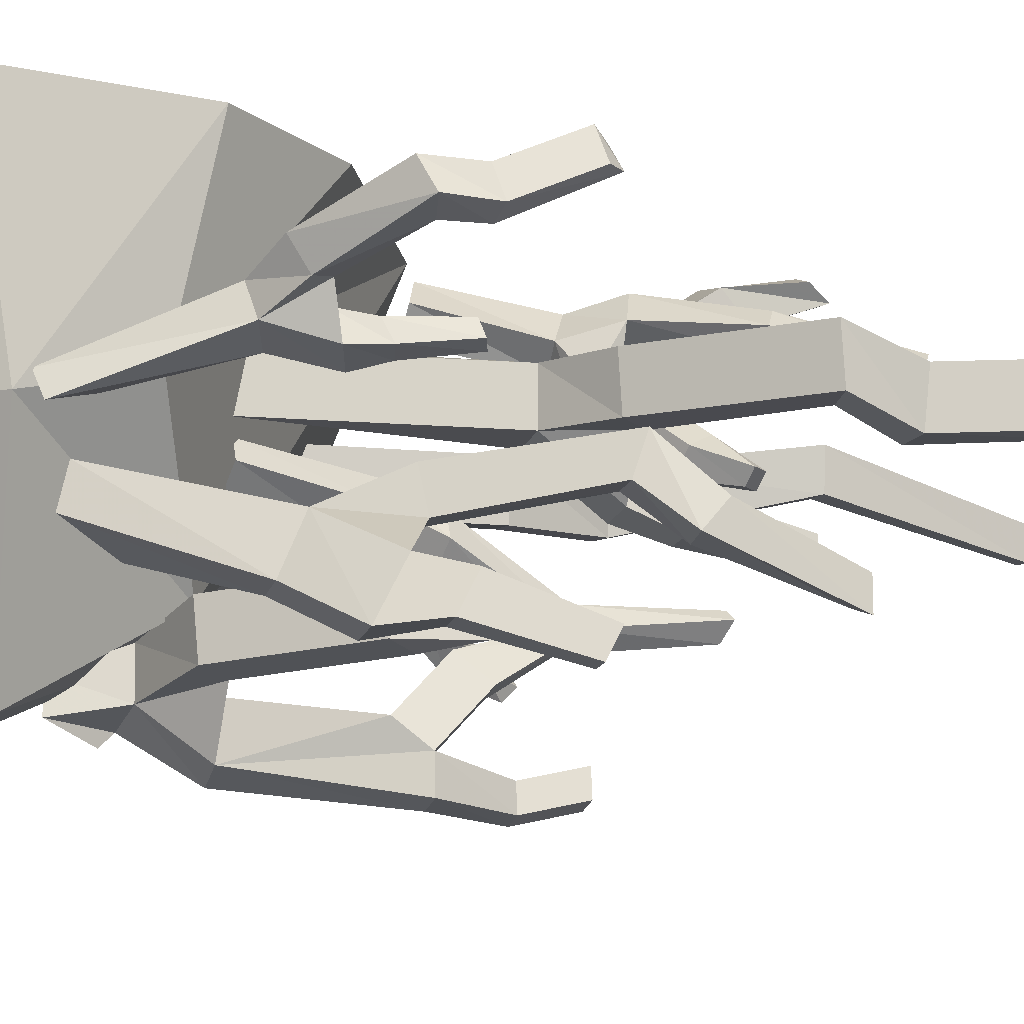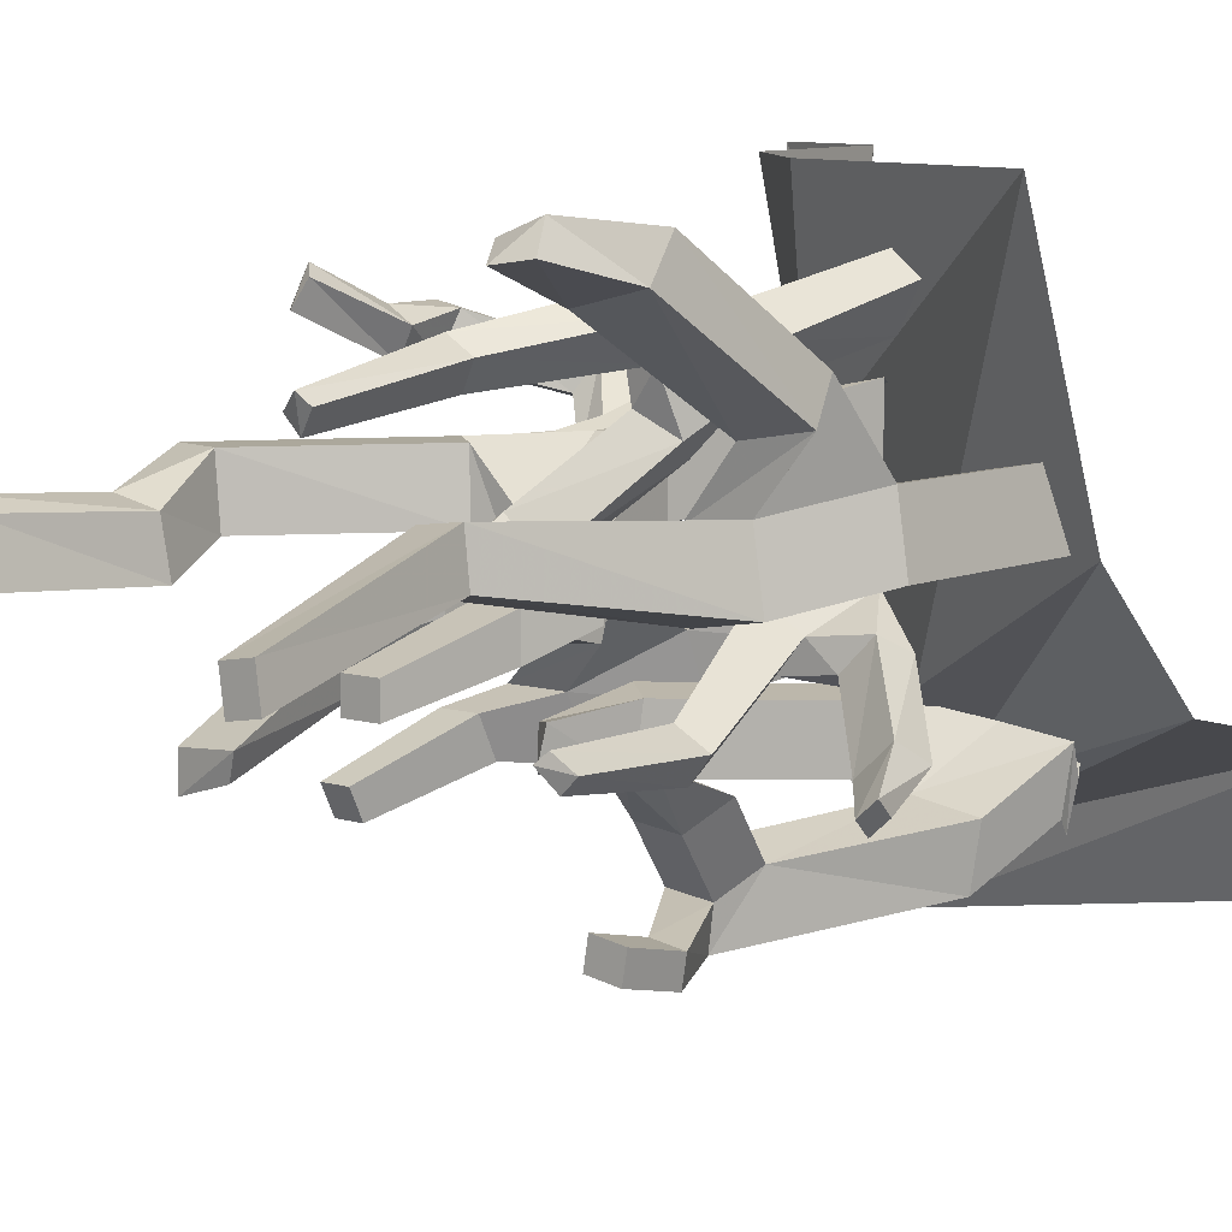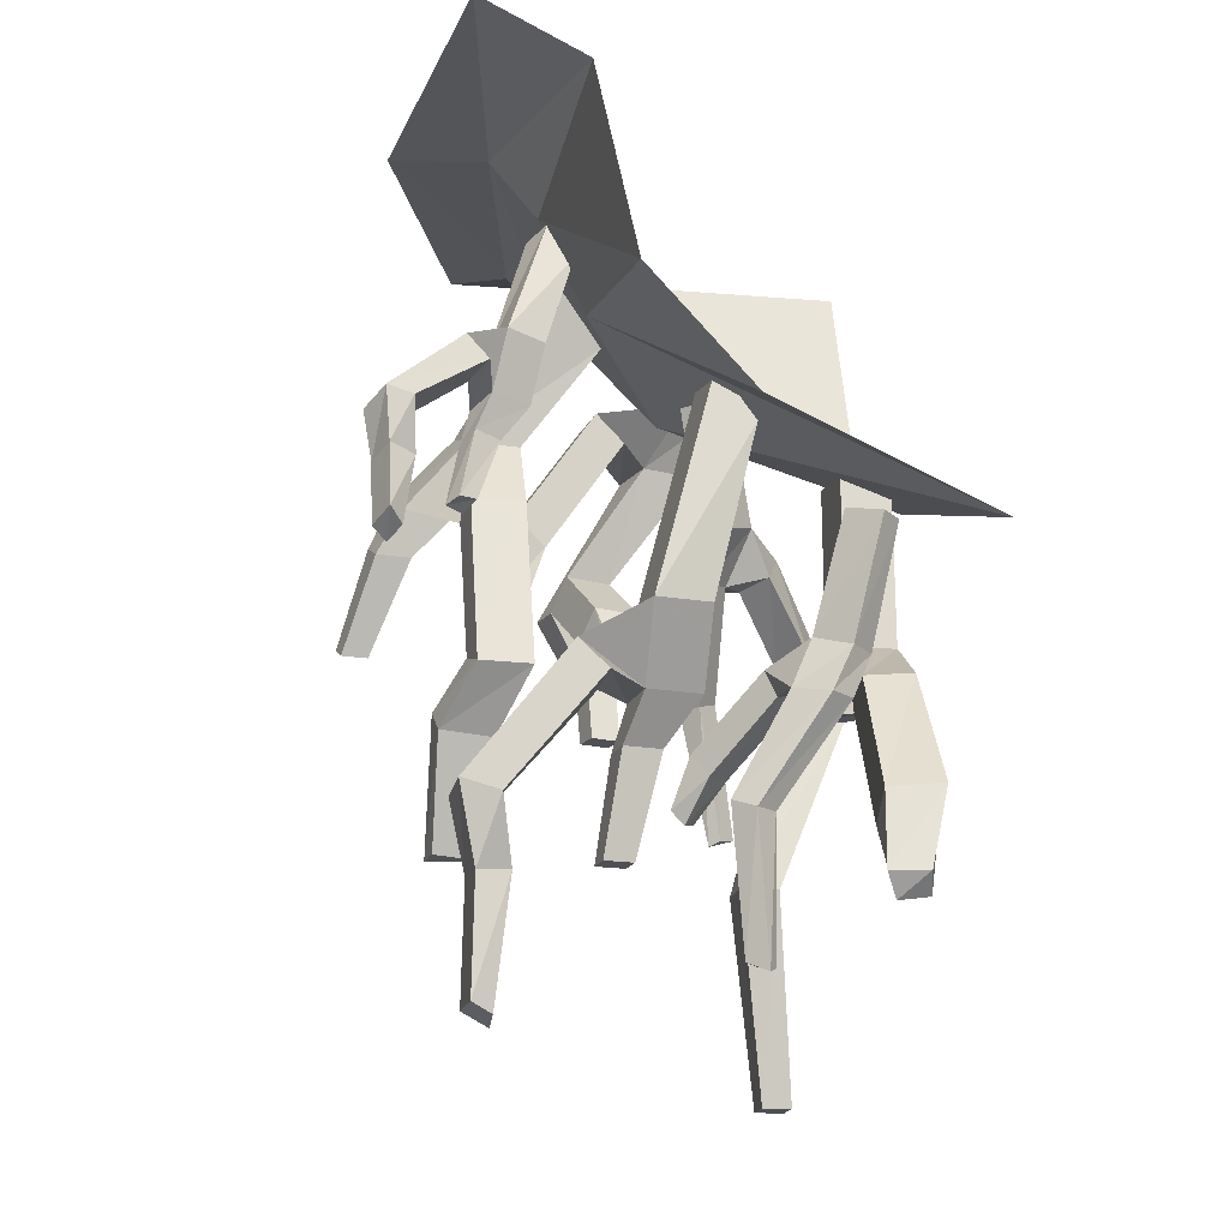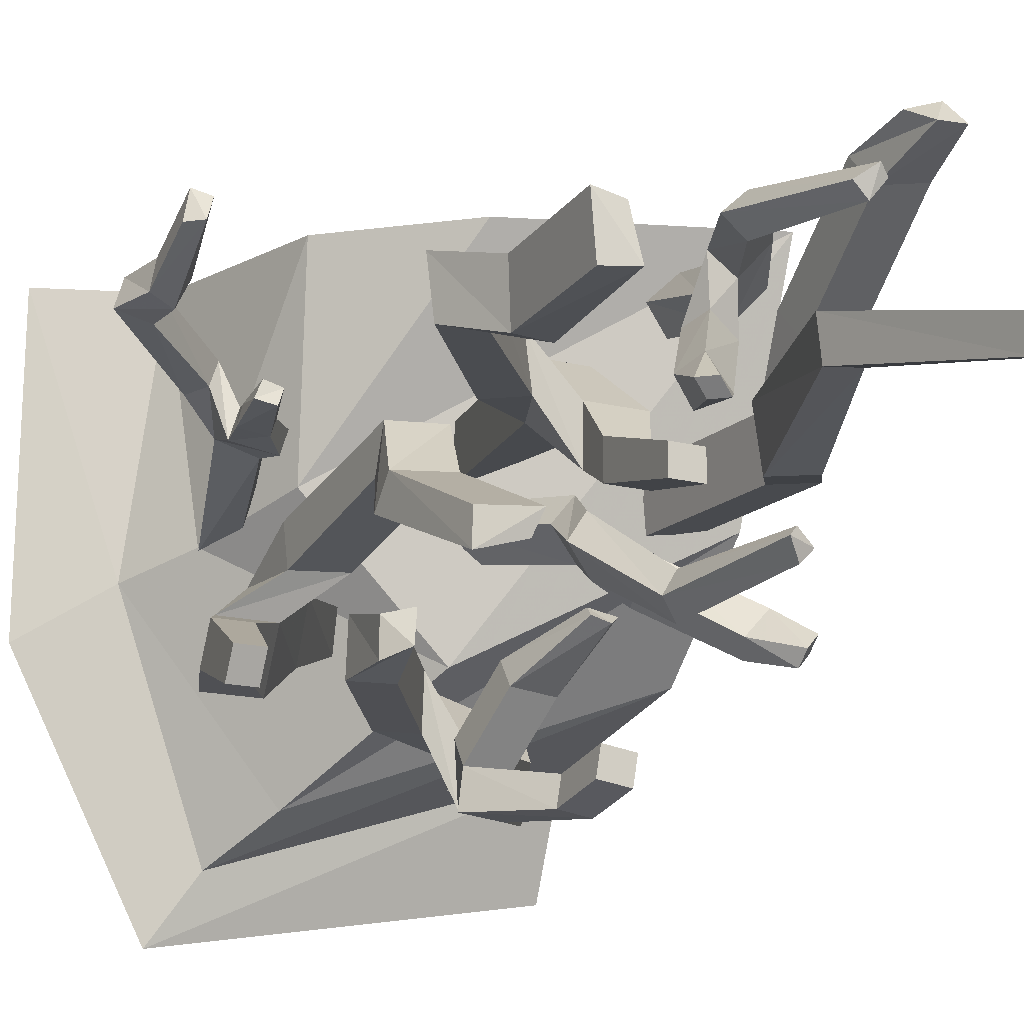
<metadata>
{"format":"obj","ext":"obj","renderer":"f3d","projection":"perspective","resolution":1024,"background":"white","views":[{"elev":-13.5,"azim":-102.7,"up":"+Z"},{"elev":8.5,"azim":39.9,"up":"+Z"},{"elev":-18.7,"azim":-17.9,"up":"+Y"},{"elev":-15.1,"azim":-28.8,"up":"+Z"}]}
</metadata>
<code>
v 0.4531 -0.5781 0.08594
v 0.4375 -0.5781 0.1875
v 0.4375 -0.8906 0.1875
v 0.4531 -0.8906 0.08594
v 0.3594 -0.5781 0.07031
v 0.3594 -0.8906 0.07031
v 0.3516 -0.5781 0.1719
v 0.3516 -0.8906 0.1719
v 0.3281 -0.9766 0.2891
v 0.4141 -0.9688 0.3047
v 0.3516 -1.016 0.1562
v 0.3672 -1.016 0.05469
v 0.2734 -1.016 0.03906
v 0.2578 -1.016 0.1406
v 0.3359 -1.023 0.2344
v 0.3047 -1.242 0.375
v 0.2969 -1.195 0.4297
v 0.3906 -1.188 0.4531
v 0.4297 -1.016 0.25
v 0.1641 -1.305 0.1641
v 0.2266 -1.305 0.1719
v 0.2344 -1.305 0.1016
v 0.1719 -1.305 0.09375
v 0.2344 -1.633 0.02344
v 0.2266 -1.633 0.07812
v 0.2734 -1.633 0.08594
v 0.2812 -1.633 0.03125
v 0.3984 -1.234 0.3984
v 0.3672 -1.359 0.4297
v 0.3125 -1.367 0.4219
v 0.2891 -1.328 0.4453
v 0.3516 -1.328 0.4688
v 0.125 -0.4141 -0.1172
v 0.5 -0.7656 0.5
v -0.08594 -0.3438 0.1406
v -0.1562 -0.1484 0.08594
v -0.01562 -0.1484 -0.2969
v 0.5 -0.6094 0.08594
v -0.1094 -0.4141 0.5
v 0.08594 -0.6094 0.5
v -0.08594 -0.03125 -0.375
v 0.5 -0.4141 -0.1094
v 0.5 -0.07812 -0.1875
v -0.1641 0 -0.4922
v 0.5 0 -0.3828
v -0.1875 -0.07812 0.5
v -0.2344 -0.03125 0.04688
v -0.3906 0 -0.05469
v -0.3828 0 0.5
v 0.3281 -0.9531 0.3281
v 0.2812 -0.9297 0.2734
v 0.3125 -0.7188 0.3203
v 0.3594 -0.7422 0.3828
v 0.2812 -0.9531 0.3672
v 0.2344 -1.039 0.3906
v 0.2812 -1.039 0.3594
v 0.2344 -1.023 0.3047
v 0.25 -1 0.2266
v 0.2266 -0.9609 0.2031
v 0.2344 -0.9297 0.3125
v 0.2734 -0.7266 0.3672
v 0.3203 -0.7422 0.4141
v 0.1875 -1.023 0.3359
v 0.09375 -1.203 0.3125
v 0.125 -1.219 0.3438
v 0.1641 -1.219 0.3203
v 0.1328 -1.203 0.2812
v 0.1953 -1.016 0.2578
v 0.1172 -1.125 0.1562
v 0.1641 -1.117 0.1094
v 0.1328 -1.07 0.09375
v 0.1797 -0.9688 0.2422
v 0.09375 -1.086 0.1328
v 0.07031 -1.172 0.1016
v 0.09375 -1.195 0.1016
v 0.1172 -1.188 0.07812
v 0.09375 -1.164 0.07812
v 0.1484 -1.445 0.2578
v 0.125 -1.445 0.2812
v 0.1562 -1.461 0.3047
v 0.1719 -1.453 0.2891
v 0.1719 -0.5469 0.2578
v 0.1094 -0.4453 0.2344
v 0.007812 -0.8516 0.2109
v 0.1094 -0.8516 0.2109
v 0.1719 -0.5469 0.1641
v 0.1094 -0.8516 0.1172
v 0.1094 -0.4453 0.1406
v 0.007812 -0.8516 0.1172
v -0.1094 -0.9375 0.1094
v -0.1172 -0.9297 0.2031
v 0.02344 -0.9766 0.1172
v 0.125 -0.9766 0.1172
v 0.125 -0.9766 0.02344
v 0.02344 -0.9766 0.02344
v -0.05469 -0.9844 0.1094
v -0.2266 -1.188 0.1094
v -0.2969 -1.18 0.1094
v -0.3047 -1.172 0.2031
v -0.0625 -0.9766 0.2031
v 0.007812 -1.055 -0.01562
v 0.007812 -1.055 0.04688
v 0.07812 -1.055 0.04688
v 0.07812 -1.055 -0.01562
v 0.04688 -1.234 -0.05469
v -0.007812 -1.234 -0.05469
v -0.007812 -1.234 -0.007812
v 0.04688 -1.234 -0.007812
v -0.2344 -1.188 0.2031
v -0.2031 -1.297 0.1484
v -0.1953 -1.289 0.07031
v -0.2578 -1.297 0.07031
v -0.2656 -1.305 0.1641
v -0.2734 -1.508 0.1797
v -0.2344 -1.523 0.1641
v -0.2188 -1.531 0.08594
v -0.2656 -1.508 0.08594
v 0.2812 -0.3047 -0.2188
v 0.2344 -0.2266 -0.1953
v 0.1953 -0.3438 -0.1562
v 0.2891 -0.3281 -0.1719
v 0.2656 -0.3047 -0.2891
v 0.2734 -0.3281 -0.2656
v 0.2188 -0.2266 -0.2578
v 0.1797 -0.3438 -0.2422
v 0.007812 -0.4062 -0.2188
v 0.01562 -0.3984 -0.125
v 0.1406 -0.4453 -0.2344
v 0.2422 -0.4453 -0.25
v 0.2266 -0.4453 -0.3438
v 0.125 -0.4453 -0.3281
v 0.0625 -0.4531 -0.2266
v -0.08594 -0.6719 -0.2109
v -0.1406 -0.625 -0.2031
v -0.1328 -0.6172 -0.1094
v 0.07031 -0.4453 -0.1328
v 0.007812 -0.6562 -0.2734
v 0.09375 -0.6562 -0.2891
v 0.05469 -0.7109 -0.3906
v -0.01562 -0.7109 -0.3828
v -0.007812 -0.7109 -0.3203
v 0.01562 -0.7969 -0.2266
v 0.03125 -0.7422 -0.1797
v 0.1172 -0.7422 -0.1953
v 0.0625 -0.7109 -0.3281
v 0.125 -0.8359 -0.3516
v 0.1172 -0.8359 -0.3984
v 0.0625 -0.8359 -0.3906
v 0.07031 -0.8359 -0.3438
v 0.08594 -0.7969 -0.2344
v 0.1016 -0.9141 -0.1562
v 0.07031 -0.9141 -0.1484
v 0.07812 -0.8906 -0.1328
v 0.125 -0.8906 -0.1406
v 0.07031 -0.9375 -0.3203
v 0.125 -0.9375 -0.3281
v 0.1172 -0.9375 -0.375
v 0.0625 -0.9375 -0.3672
v -0.07812 -0.6641 -0.1172
v -0.1172 -0.7891 -0.1328
v -0.125 -0.7969 -0.1875
v -0.1562 -0.7578 -0.2031
v -0.1562 -0.7578 -0.1406
v 0.1875 -0.6719 0.08594
v 0.2422 -0.6484 0.03906
v 0.1953 -0.4375 0.07031
v 0.1328 -0.4609 0.1172
v 0.1484 -0.6719 0.03906
v 0.125 -0.7578 -0.007812
v 0.1562 -0.7578 0.03906
v 0.2109 -0.7422 -0.007812
v 0.2891 -0.7188 0
v 0.3125 -0.6797 -0.02344
v 0.2031 -0.6484 -0.007812
v 0.1484 -0.4453 0.03125
v 0.1016 -0.4609 0.07812
v 0.1719 -0.7422 -0.05469
v 0.1953 -0.9219 -0.1484
v 0.1641 -0.9375 -0.1172
v 0.1875 -0.9375 -0.07812
v 0.2266 -0.9219 -0.1094
v 0.25 -0.7344 -0.04688
v 0.3516 -0.8438 -0.1328
v 0.3984 -0.8359 -0.08594
v 0.4141 -0.7891 -0.1172
v 0.2656 -0.6875 -0.07031
v 0.375 -0.8047 -0.1562
v 0.4062 -0.8906 -0.1797
v 0.4062 -0.9141 -0.1562
v 0.4297 -0.9062 -0.1328
v 0.4297 -0.8828 -0.1562
v 0.25 -1.164 -0.09375
v 0.2266 -1.164 -0.1172
v 0.2031 -1.18 -0.08594
v 0.2188 -1.172 -0.07031
v -0.007812 -0.3047 -0.09375
v -0.007812 -0.3203 -0.02344
v -0.1406 -0.5078 -0.0625
v -0.1406 -0.4688 -0.1562
v -0.1016 -0.2109 -0.05469
v -0.2344 -0.4688 -0.1562
v -0.1016 -0.2266 0.01562
v -0.2344 -0.5078 -0.0625
v -0.2422 -0.6406 0
v -0.1484 -0.6328 0.007812
v -0.2344 -0.6172 -0.1328
v -0.2344 -0.5703 -0.2266
v -0.3281 -0.5703 -0.2266
v -0.3281 -0.6172 -0.1328
v -0.2422 -0.6562 -0.07031
v -0.2422 -0.9141 -0.007812
v -0.2422 -0.9375 0.0625
v -0.1484 -0.9375 0.07031
v -0.1484 -0.6562 -0.0625
v -0.3672 -0.6953 -0.1562
v -0.3047 -0.6953 -0.1562
v -0.3047 -0.6641 -0.2188
v -0.3672 -0.6641 -0.2188
v -0.4062 -0.8359 -0.2734
v -0.4062 -0.8594 -0.2266
v -0.3594 -0.8594 -0.2266
v -0.3594 -0.8359 -0.2734
v -0.1484 -0.9219 0
v -0.2031 -1 -0.07812
v -0.2812 -0.9922 -0.07812
v -0.2812 -1.031 -0.03125
v -0.1875 -1.039 -0.02344
v -0.1719 -1.227 -0.1094
v -0.1875 -1.219 -0.1484
v -0.2656 -1.219 -0.1719
v -0.2656 -1.219 -0.1172
v -0.1094 -0.2422 0.1484
v -0.1484 -0.1719 0.1172
v -0.2422 -0.4219 0.2188
v -0.1719 -0.4297 0.1953
v -0.1328 -0.2578 0.09375
v -0.1953 -0.4531 0.1406
v -0.1719 -0.1875 0.07031
v -0.2578 -0.4375 0.1641
v -0.3281 -0.4922 0.2031
v -0.3203 -0.4609 0.2578
v -0.2578 -0.5234 0.1875
v -0.1875 -0.5312 0.1641
v -0.2109 -0.5547 0.1172
v -0.2812 -0.5391 0.1328
v -0.3047 -0.5234 0.2109
v -0.4297 -0.625 0.25
v -0.4844 -0.6172 0.2656
v -0.4609 -0.5938 0.3203
v -0.2812 -0.5 0.2578
v -0.2969 -0.6016 0.1328
v -0.2812 -0.5859 0.1719
v -0.2344 -0.5938 0.1562
v -0.25 -0.6094 0.125
v -0.2891 -0.7188 0.1328
v -0.3203 -0.7109 0.1406
v -0.3047 -0.7031 0.1719
v -0.2734 -0.7031 0.1641
v -0.4141 -0.6016 0.3125
v -0.4062 -0.6953 0.2969
v -0.4297 -0.6953 0.25
v -0.4688 -0.7031 0.2656
v -0.4531 -0.6875 0.3203
v -0.4609 -0.8125 0.375
v -0.4375 -0.8359 0.3594
v -0.4531 -0.8516 0.3203
v -0.4766 -0.8281 0.3203
f 1 2 3
f 1 3 4
f 1 4 5
f 5 4 6
f 5 6 7
f 7 6 8
f 7 8 2
f 2 8 3
f 50 51 52
f 50 52 53
f 50 53 54
f 51 60 61
f 51 61 52
f 60 54 62
f 60 62 61
f 54 53 62
f 82 83 84
f 82 84 85
f 82 85 86
f 86 85 87
f 86 87 88
f 88 87 89
f 88 89 83
f 83 89 84
f 118 119 120
f 118 120 121
f 118 121 122
f 122 121 123
f 122 123 124
f 124 123 125
f 124 125 119
f 119 125 120
f 164 165 166
f 164 166 167
f 164 167 168
f 165 174 175
f 165 175 166
f 174 168 176
f 174 176 175
f 168 167 176
f 196 197 198
f 196 198 199
f 196 199 200
f 200 199 201
f 200 201 202
f 202 201 203
f 202 203 197
f 197 203 198
f 232 233 234
f 232 234 235
f 232 235 236
f 236 235 237
f 236 237 238
f 238 237 239
f 238 239 233
f 233 239 234
f 3 8 9
f 3 9 10
f 3 10 11
f 3 11 4
f 4 11 12
f 4 12 6
f 6 12 13
f 6 13 8
f 8 13 14
f 8 14 15
f 8 15 9
f 9 17 10
f 10 17 18
f 10 19 11
f 11 19 14
f 19 15 14
f 50 54 55
f 50 55 56
f 50 56 51
f 51 56 57
f 51 57 58
f 51 58 59
f 51 59 60
f 54 60 63
f 54 63 55
f 57 63 68
f 57 68 58
f 59 71 72
f 59 72 60
f 60 72 63
f 63 72 68
f 71 73 72
f 84 89 90
f 84 90 91
f 84 91 92
f 84 92 85
f 85 92 93
f 85 93 87
f 87 93 94
f 87 94 89
f 89 94 95
f 89 95 96
f 89 96 90
f 91 100 92
f 120 125 126
f 120 126 127
f 120 127 128
f 120 128 121
f 121 128 129
f 121 129 123
f 123 129 130
f 123 130 125
f 125 130 131
f 125 131 132
f 125 132 126
f 127 136 128
f 128 136 131
f 136 132 131
f 164 168 169
f 164 169 170
f 164 170 165
f 165 170 171
f 165 171 172
f 165 172 173
f 165 173 174
f 168 174 177
f 168 177 169
f 171 177 182
f 171 182 172
f 173 185 186
f 173 186 174
f 174 186 177
f 177 186 182
f 185 187 186
f 198 203 204
f 198 204 205
f 198 205 206
f 198 206 199
f 199 206 207
f 199 207 201
f 201 207 208
f 201 208 203
f 203 208 209
f 203 209 210
f 203 210 204
f 205 214 206
f 234 239 240
f 234 240 241
f 234 241 242
f 234 242 235
f 235 242 243
f 235 243 237
f 237 243 244
f 237 244 239
f 239 244 245
f 239 245 246
f 239 246 240
f 241 250 242
f 9 15 16
f 9 16 17
f 10 18 19
f 11 14 20
f 11 20 21
f 11 21 12
f 12 21 22
f 12 22 13
f 13 22 23
f 13 23 14
f 14 23 20
f 15 19 28
f 15 28 16
f 18 28 19
f 55 63 64
f 55 64 65
f 55 65 56
f 56 65 66
f 56 66 57
f 57 66 67
f 57 67 63
f 58 68 69
f 58 69 70
f 58 70 59
f 59 70 71
f 68 72 73
f 68 73 69
f 63 67 64
f 90 96 97
f 90 97 98
f 90 98 91
f 91 98 99
f 91 99 100
f 92 100 95
f 92 95 101
f 92 101 102
f 92 102 93
f 93 102 103
f 93 103 94
f 94 103 104
f 94 104 95
f 95 104 101
f 100 96 95
f 96 100 109
f 96 109 97
f 99 109 100
f 126 132 133
f 126 133 134
f 126 134 127
f 127 134 135
f 127 135 136
f 128 131 137
f 128 137 138
f 128 138 129
f 129 138 130
f 130 138 139
f 130 139 131
f 131 139 140
f 131 140 141
f 131 141 137
f 138 145 139
f 132 136 159
f 132 159 133
f 135 159 136
f 169 177 178
f 169 178 179
f 169 179 170
f 170 179 180
f 170 180 171
f 171 180 181
f 171 181 177
f 172 182 183
f 172 183 184
f 172 184 173
f 173 184 185
f 182 186 187
f 182 187 183
f 177 181 178
f 204 210 211
f 204 211 212
f 204 212 205
f 205 212 213
f 205 213 214
f 206 214 209
f 206 209 215
f 206 215 216
f 206 216 207
f 207 216 217
f 207 217 208
f 208 217 218
f 208 218 209
f 209 218 215
f 214 210 209
f 210 214 223
f 210 223 211
f 213 223 214
f 240 246 247
f 240 247 248
f 240 248 241
f 241 248 249
f 241 249 250
f 242 250 245
f 242 245 251
f 242 251 252
f 242 252 243
f 243 252 253
f 243 253 244
f 244 253 254
f 244 254 245
f 245 254 251
f 250 246 245
f 246 250 259
f 246 259 247
f 249 259 250
f 20 23 24
f 20 24 25
f 20 25 21
f 21 25 26
f 21 26 22
f 22 26 27
f 22 27 23
f 23 27 24
f 24 27 25
f 25 27 26
f 16 28 29
f 16 29 30
f 16 30 17
f 17 30 31
f 17 31 18
f 18 31 32
f 18 32 28
f 32 29 28
f 29 32 30
f 30 32 31
f 69 73 74
f 69 74 75
f 69 75 70
f 70 75 76
f 70 76 71
f 71 76 77
f 71 77 73
f 64 67 78
f 64 78 79
f 64 79 65
f 65 79 80
f 65 80 66
f 66 80 81
f 66 81 67
f 67 81 78
f 78 81 80
f 78 80 79
f 73 77 74
f 74 77 76
f 74 76 75
f 101 104 105
f 101 105 106
f 101 106 102
f 102 106 107
f 102 107 103
f 103 107 108
f 103 108 104
f 104 108 105
f 105 108 106
f 106 108 107
f 97 109 110
f 97 110 111
f 97 111 98
f 98 111 112
f 98 112 99
f 99 112 113
f 99 113 109
f 113 110 109
f 137 141 142
f 137 142 143
f 137 143 138
f 138 143 144
f 138 144 145
f 139 145 146
f 139 146 147
f 139 147 140
f 140 147 148
f 140 148 141
f 141 148 149
f 141 149 145
f 141 145 150
f 141 150 142
f 142 150 151
f 142 151 152
f 142 152 143
f 143 152 153
f 143 153 144
f 144 153 154
f 144 154 150
f 144 150 145
f 149 146 145
f 146 149 155
f 146 155 156
f 146 156 147
f 147 156 157
f 147 157 148
f 148 157 158
f 148 158 149
f 149 158 155
f 155 158 156
f 156 158 157
f 133 159 160
f 133 160 161
f 133 161 134
f 134 161 162
f 134 162 135
f 135 162 163
f 135 163 159
f 163 160 159
f 160 163 161
f 161 163 162
f 154 151 150
f 151 154 153
f 151 153 152
f 183 187 188
f 183 188 189
f 183 189 184
f 184 189 190
f 184 190 185
f 185 190 191
f 185 191 187
f 178 181 192
f 178 192 193
f 178 193 179
f 179 193 194
f 179 194 180
f 180 194 195
f 180 195 181
f 181 195 192
f 192 195 194
f 192 194 193
f 187 191 188
f 188 191 190
f 188 190 189
f 215 218 219
f 215 219 220
f 215 220 216
f 216 220 221
f 216 221 217
f 217 221 222
f 217 222 218
f 218 222 219
f 219 222 220
f 220 222 221
f 211 223 224
f 211 224 225
f 211 225 212
f 212 225 226
f 212 226 213
f 213 226 227
f 213 227 223
f 227 224 223
f 251 254 255
f 251 255 256
f 251 256 252
f 252 256 257
f 252 257 253
f 253 257 258
f 253 258 254
f 254 258 255
f 255 258 256
f 256 258 257
f 247 259 260
f 247 260 261
f 247 261 248
f 248 261 262
f 248 262 249
f 249 262 263
f 249 263 259
f 263 260 259
f 33 34 35
f 33 38 34
f 40 35 34
f 33 35 36
f 33 36 37
f 33 37 38
f 39 36 35
f 39 35 40
f 37 42 38
f 37 41 42
f 46 47 36
f 46 36 39
f 47 37 36
f 37 47 41
f 43 42 41
f 43 41 44
f 43 44 45
f 48 41 47
f 48 47 49
f 49 47 46
f 48 44 41
f 110 113 114
f 110 114 115
f 110 115 111
f 111 115 116
f 111 116 112
f 112 116 117
f 112 117 113
f 113 117 114
f 114 117 116
f 114 116 115
f 224 227 228
f 224 228 229
f 224 229 225
f 225 229 230
f 225 230 226
f 226 230 231
f 226 231 227
f 227 231 228
f 228 231 230
f 228 230 229
f 260 263 264
f 260 264 265
f 260 265 261
f 261 265 266
f 261 266 262
f 262 266 267
f 262 267 263
f 263 267 264
f 264 267 266
f 264 266 265

</code>
